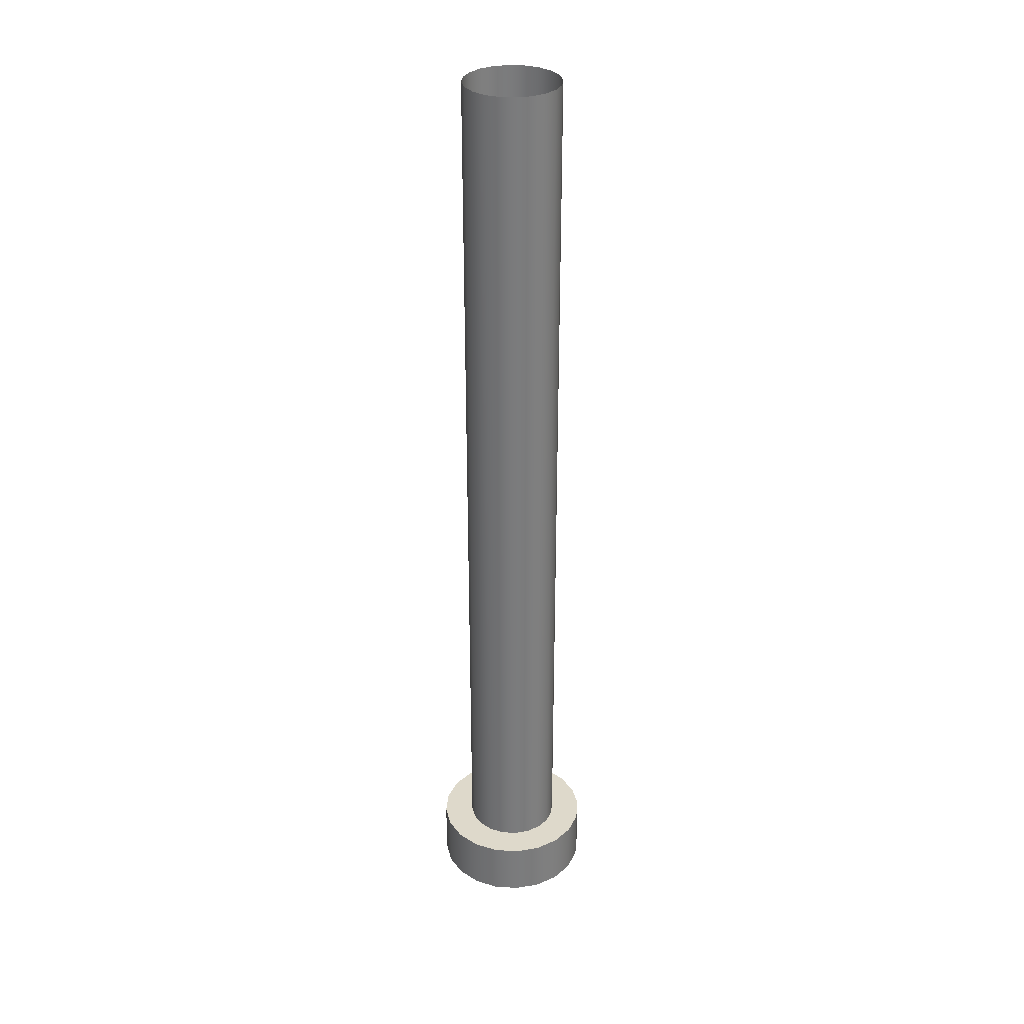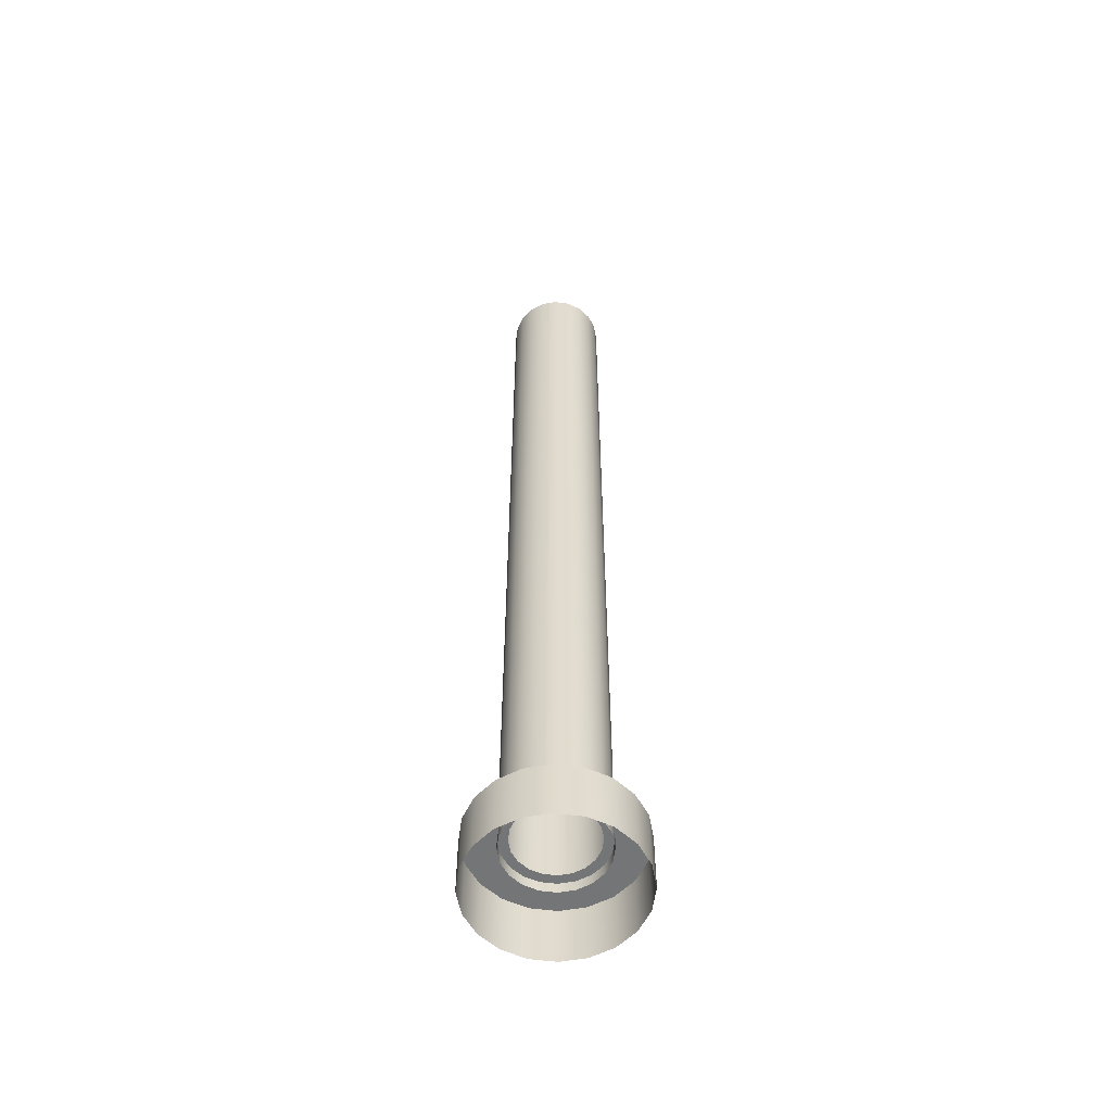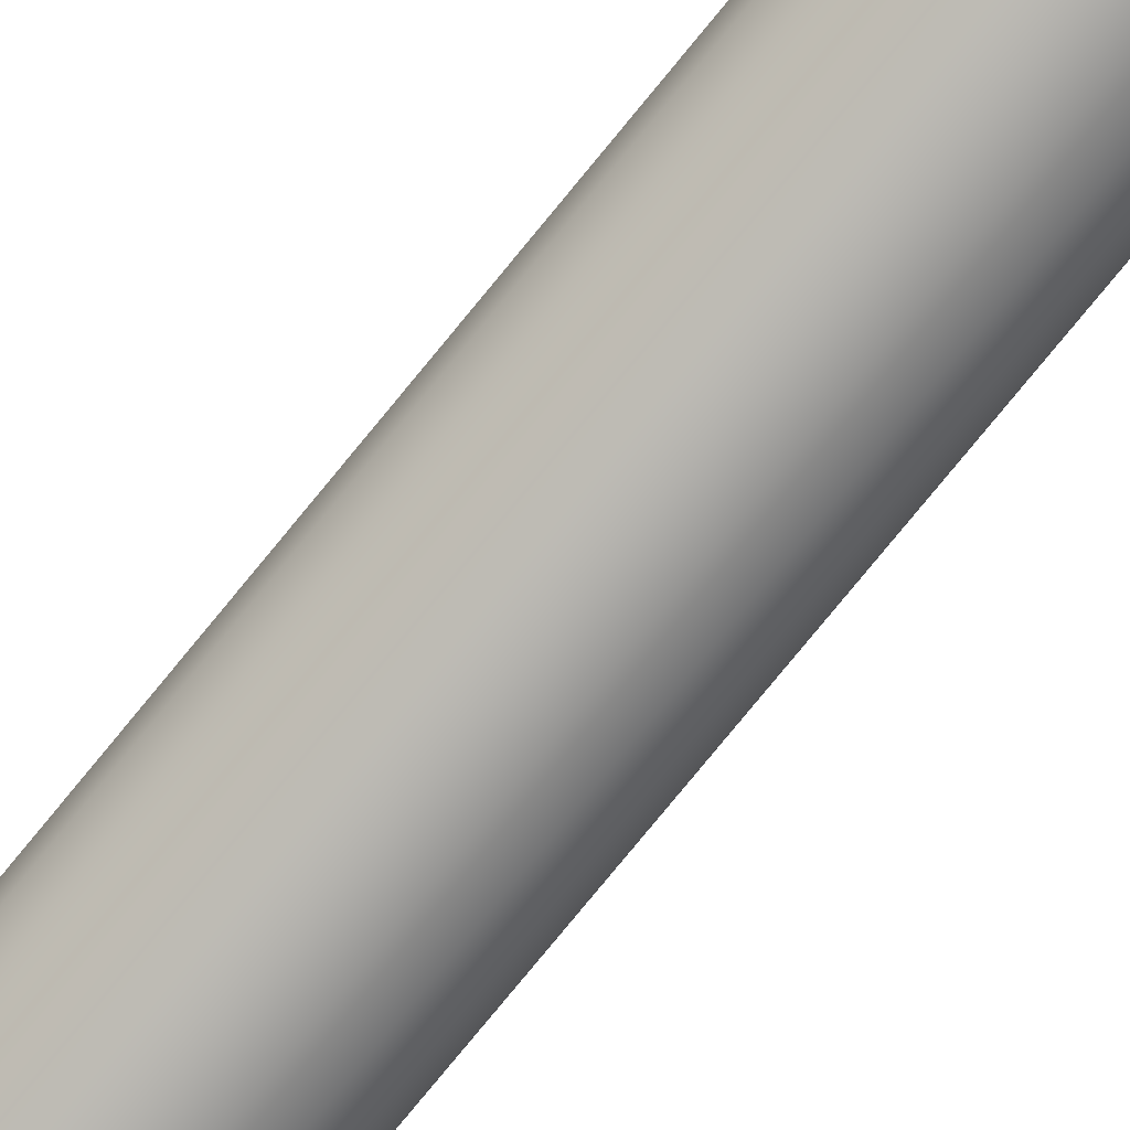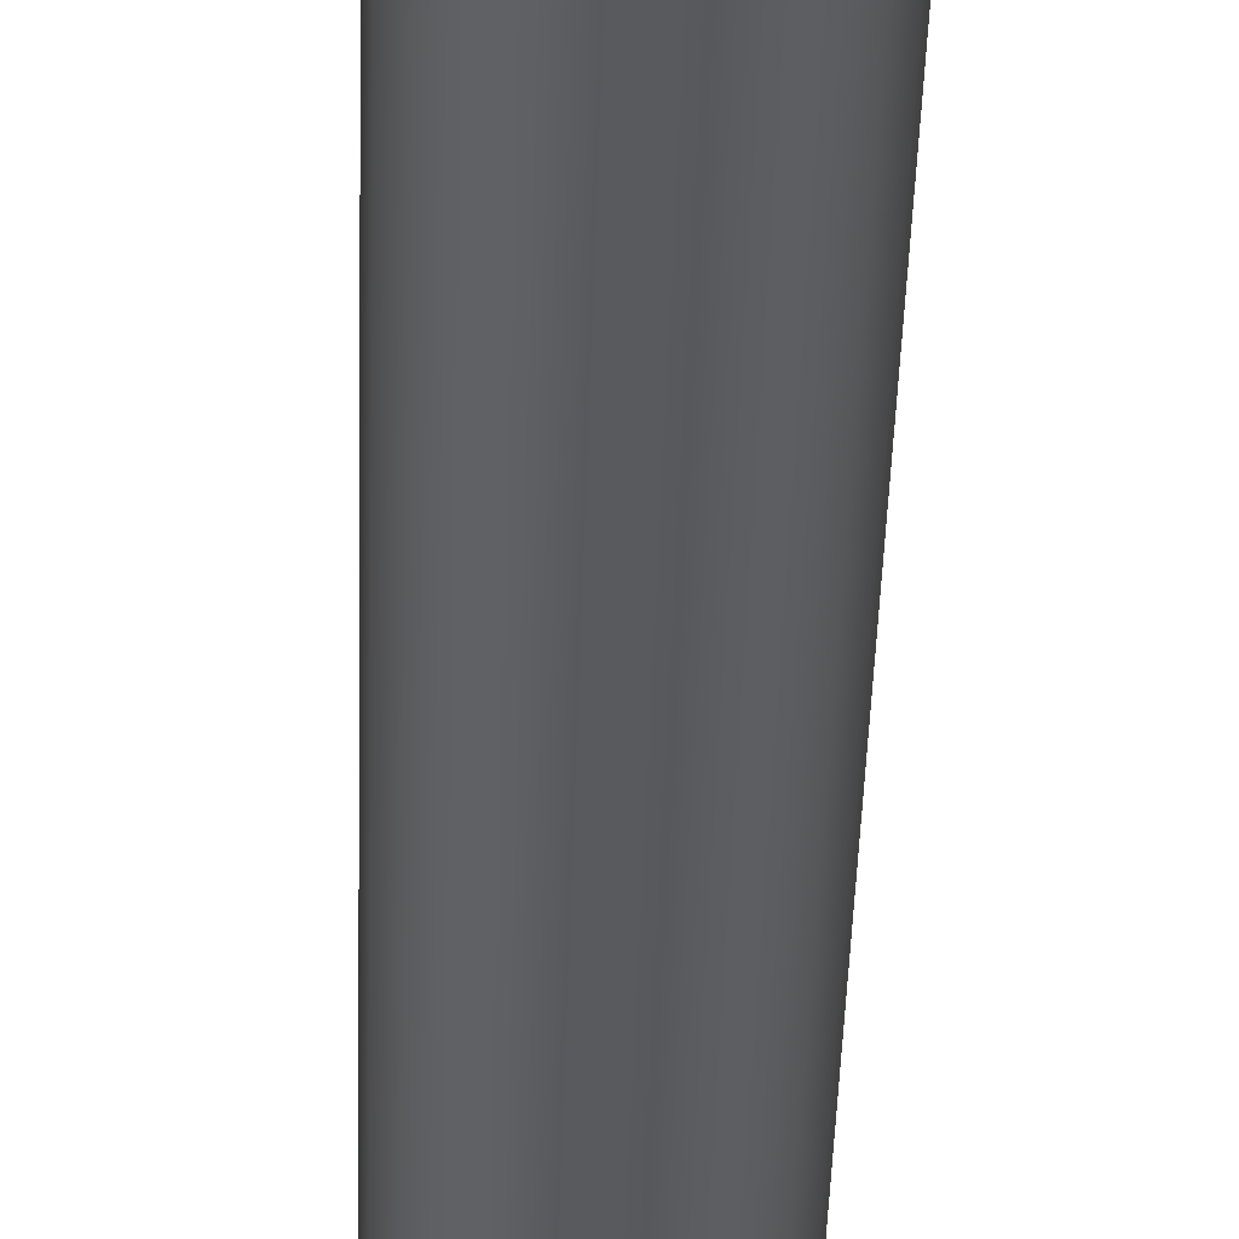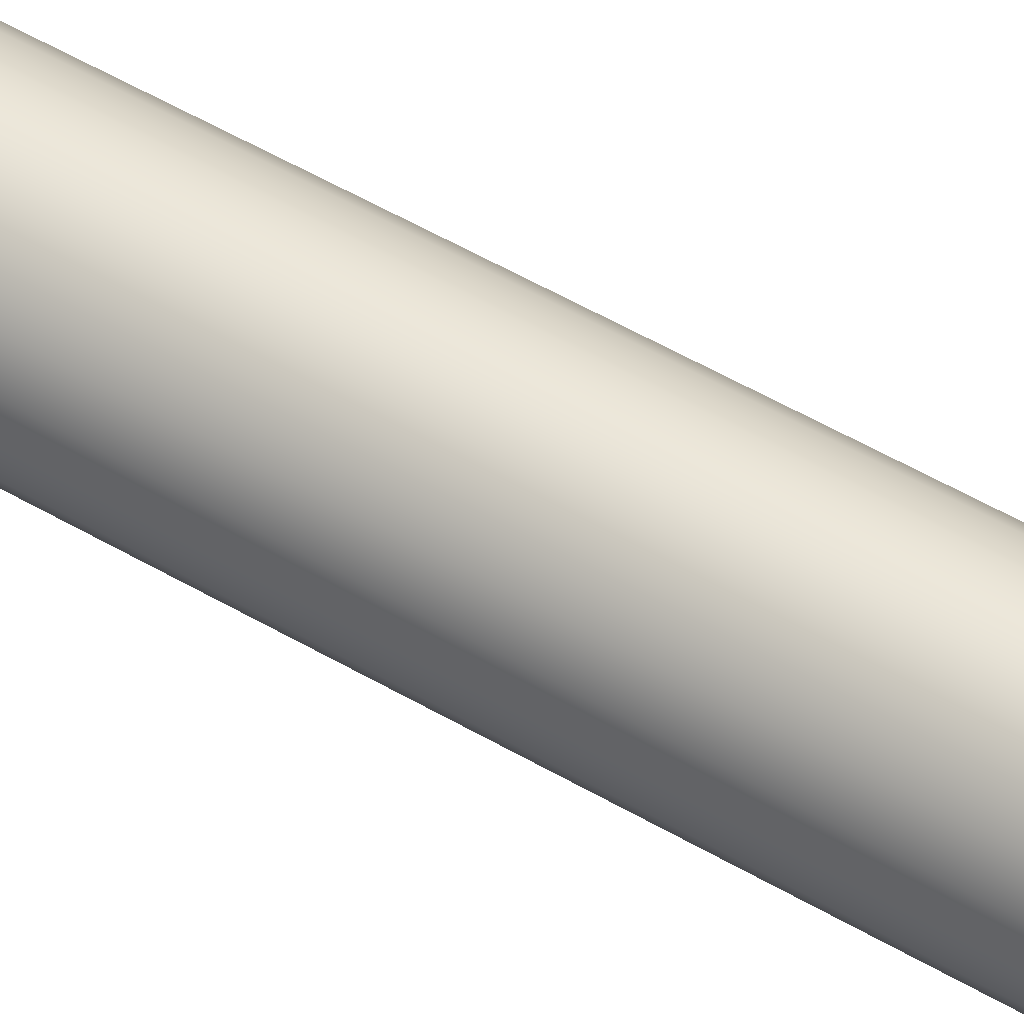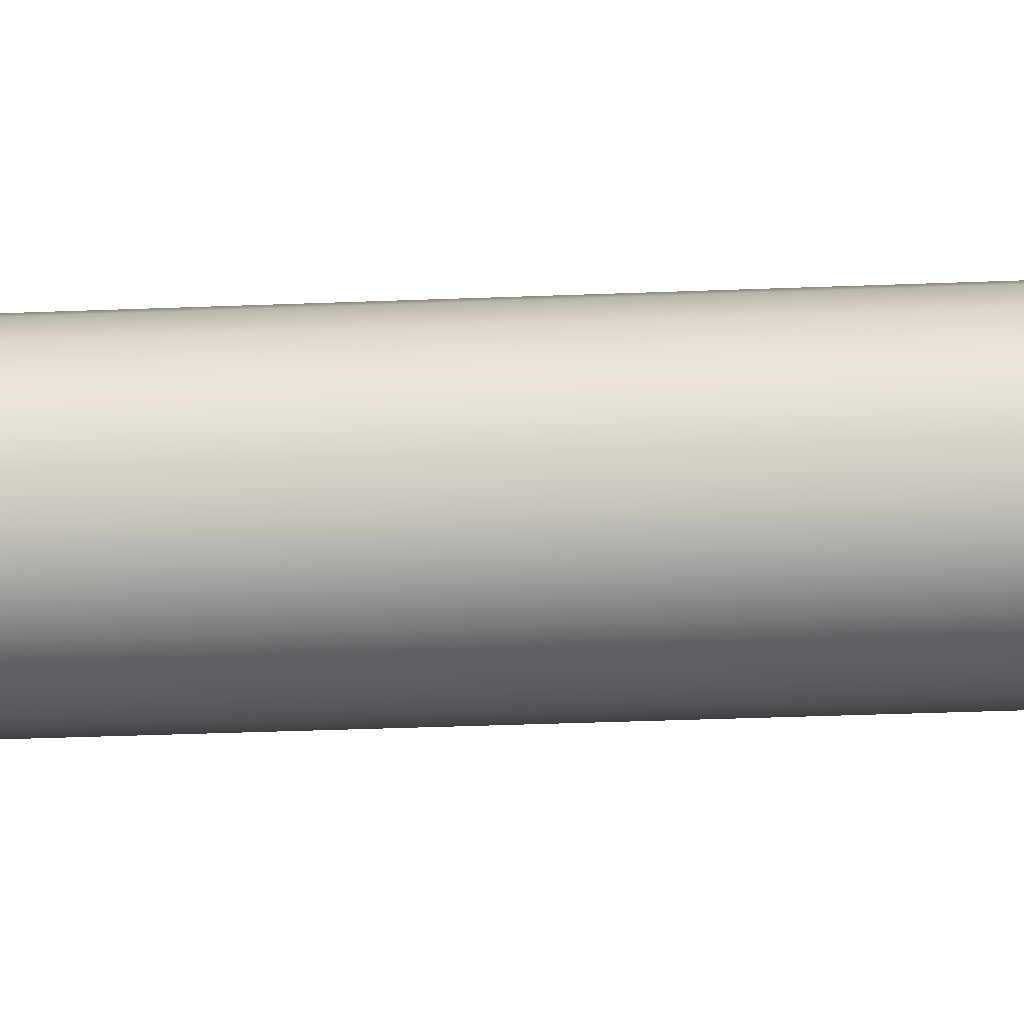
<metadata>
{"format":"obj","ext":"obj","renderer":"f3d","projection":"perspective","resolution":1024,"background":"white","views":[{"elev":31.8,"azim":-112.0,"up":"+Y"},{"elev":-56.5,"azim":-142.6,"up":"+Y"},{"elev":-78.9,"azim":-39.4,"up":"+Z"},{"elev":-31.6,"azim":178.7,"up":"+Z"},{"elev":50.6,"azim":-57.0,"up":"+Z"},{"elev":-22.1,"azim":94.6,"up":"+Z"}]}
</metadata>
<code>
g default
v 0.397 12.75 -0.4281
v 0.349 12.75 -0.5223
v 0.2743 12.75 -0.597
v 0.1801 12.75 -0.645
v 0.07566 12.75 -0.6616
v -0.02876 12.75 -0.645
v -0.1229 12.75 -0.597
v -0.1977 12.75 -0.5223
v -0.2457 12.75 -0.4281
v -0.2622 12.75 -0.3237
v -0.2457 12.75 -0.2193
v -0.1977 12.75 -0.1251
v -0.1229 12.75 -0.05034
v -0.02876 12.75 -0.002343
v 0.07566 12.75 0.01419
v 0.1801 12.75 -0.002343
v 0.2743 12.75 -0.05034
v 0.349 12.75 -0.1251
v 0.397 12.75 -0.2193
v 0.4135 12.75 -0.3237
v 0.397 19.1 -0.4281
v 0.349 19.1 -0.5223
v 0.2743 19.1 -0.597
v 0.1801 19.1 -0.645
v 0.07566 19.1 -0.6616
v -0.02876 19.1 -0.645
v -0.1229 19.1 -0.597
v -0.1977 19.1 -0.5223
v -0.2457 19.1 -0.4281
v -0.2622 19.1 -0.3237
v -0.2457 19.1 -0.2193
v -0.1977 19.1 -0.1251
v -0.1229 19.1 -0.05034
v -0.02876 19.1 -0.002343
v 0.07566 19.1 0.01419
v 0.1801 19.1 -0.002343
v 0.2743 19.1 -0.05034
v 0.349 19.1 -0.1251
v 0.397 19.1 -0.2193
v 0.4135 19.1 -0.3237
v 0.3496 12.83 -0.326
v 0.3362 12.83 -0.4109
v 0.2971 12.83 -0.4875
v 0.2363 12.83 -0.5484
v 0.1597 12.83 -0.5874
v 0.07473 12.83 -0.6008
v -0.01021 12.83 -0.5874
v -0.08684 12.83 -0.5484
v -0.1477 12.83 -0.4875
v -0.1867 12.83 -0.4109
v -0.2001 12.83 -0.326
v -0.1867 12.83 -0.241
v -0.1477 12.83 -0.1644
v -0.08684 12.83 -0.1036
v -0.01021 12.83 -0.06453
v 0.07473 12.83 -0.05108
v 0.1597 12.83 -0.06453
v 0.2363 12.83 -0.1036
v 0.2971 12.83 -0.1644
v 0.3362 12.83 -0.241
v 0.6318 12.83 -0.326
v 0.6045 12.83 -0.4981
v 0.5254 12.83 -0.6534
v 0.4022 12.83 -0.7766
v 0.2469 12.83 -0.8558
v 0.07473 12.83 -0.883
v -0.09741 12.83 -0.8558
v -0.2527 12.83 -0.7766
v -0.3759 12.83 -0.6534
v -0.4551 12.83 -0.4981
v -0.4823 12.83 -0.326
v -0.4551 12.83 -0.1538
v -0.3759 12.83 0.001471
v -0.2527 12.83 0.1247
v -0.09741 12.83 0.2038
v 0.07473 12.83 0.2311
v 0.2469 12.83 0.2038
v 0.4022 12.83 0.1247
v 0.5254 12.83 0.001471
v 0.6045 12.83 -0.1538
v 0.6318 12.42 -0.326
v 0.6045 12.42 -0.4981
v 0.5254 12.42 -0.6534
v 0.4022 12.42 -0.7766
v 0.2469 12.42 -0.8558
v 0.07473 12.42 -0.883
v -0.09741 12.42 -0.8558
v -0.2527 12.42 -0.7766
v -0.3759 12.42 -0.6534
v -0.4551 12.42 -0.4981
v -0.4823 12.42 -0.326
v -0.4551 12.42 -0.1538
v -0.3759 12.42 0.001471
v -0.2527 12.42 0.1247
v -0.09741 12.42 0.2038
v 0.07473 12.42 0.2311
v 0.2469 12.42 0.2038
v 0.4022 12.42 0.1247
v 0.5254 12.42 0.001471
v 0.6045 12.42 -0.1538
g polySurface4
f 1 2 22 21
f 2 3 23 22
f 3 4 24 23
f 4 5 25 24
f 5 6 26 25
f 6 7 27 26
f 7 8 28 27
f 8 9 29 28
f 9 10 30 29
f 10 11 31 30
f 11 12 32 31
f 12 13 33 32
f 13 14 34 33
f 14 15 35 34
f 15 16 36 35
f 16 17 37 36
f 17 18 38 37
f 18 19 39 38
f 19 20 40 39
f 20 1 21 40
f 42 41 61 62
f 43 42 62 63
f 44 43 63 64
f 45 44 64 65
f 46 45 65 66
f 47 46 66 67
f 48 47 67 68
f 49 48 68 69
f 50 49 69 70
f 51 50 70 71
f 52 51 71 72
f 53 52 72 73
f 54 53 73 74
f 55 54 74 75
f 56 55 75 76
f 57 56 76 77
f 58 57 77 78
f 59 58 78 79
f 60 59 79 80
f 41 60 80 61
f 62 61 81 82
f 63 62 82 83
f 64 63 83 84
f 65 64 84 85
f 66 65 85 86
f 67 66 86 87
f 68 67 87 88
f 69 68 88 89
f 70 69 89 90
f 71 70 90 91
f 72 71 91 92
f 73 72 92 93
f 74 73 93 94
f 75 74 94 95
f 76 75 95 96
f 77 76 96 97
f 78 77 97 98
f 79 78 98 99
f 80 79 99 100
f 61 80 100 81

</code>
